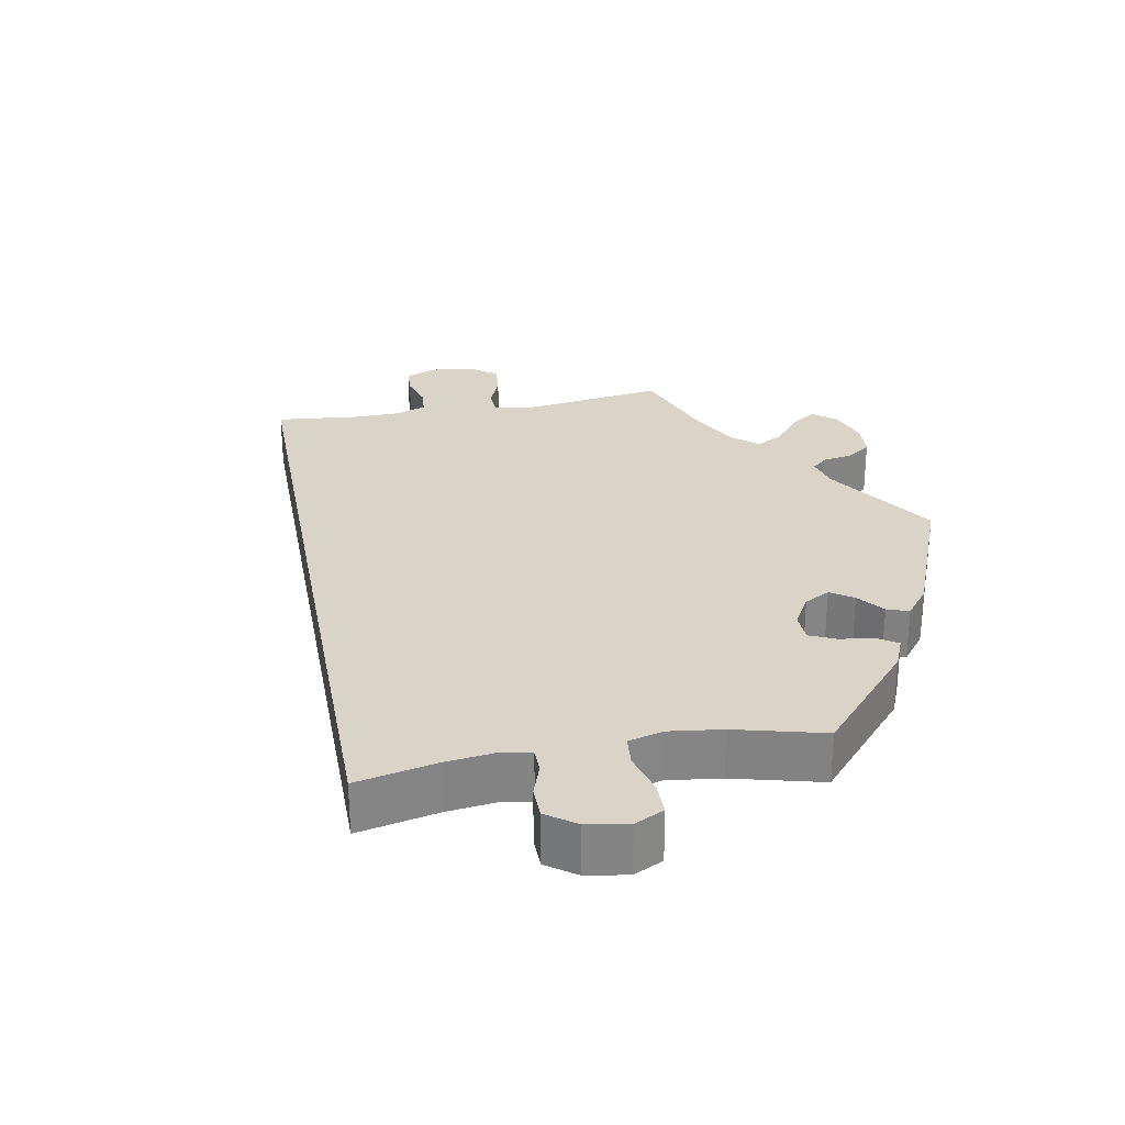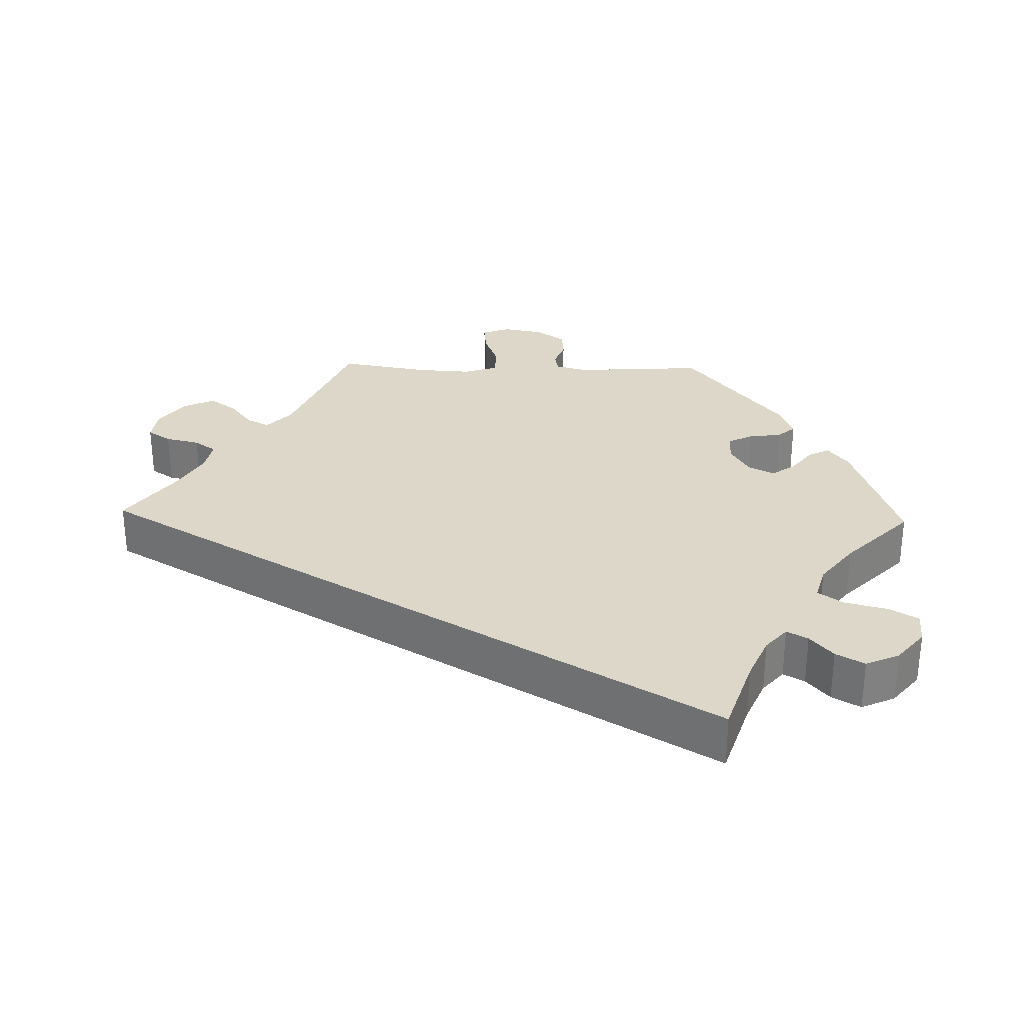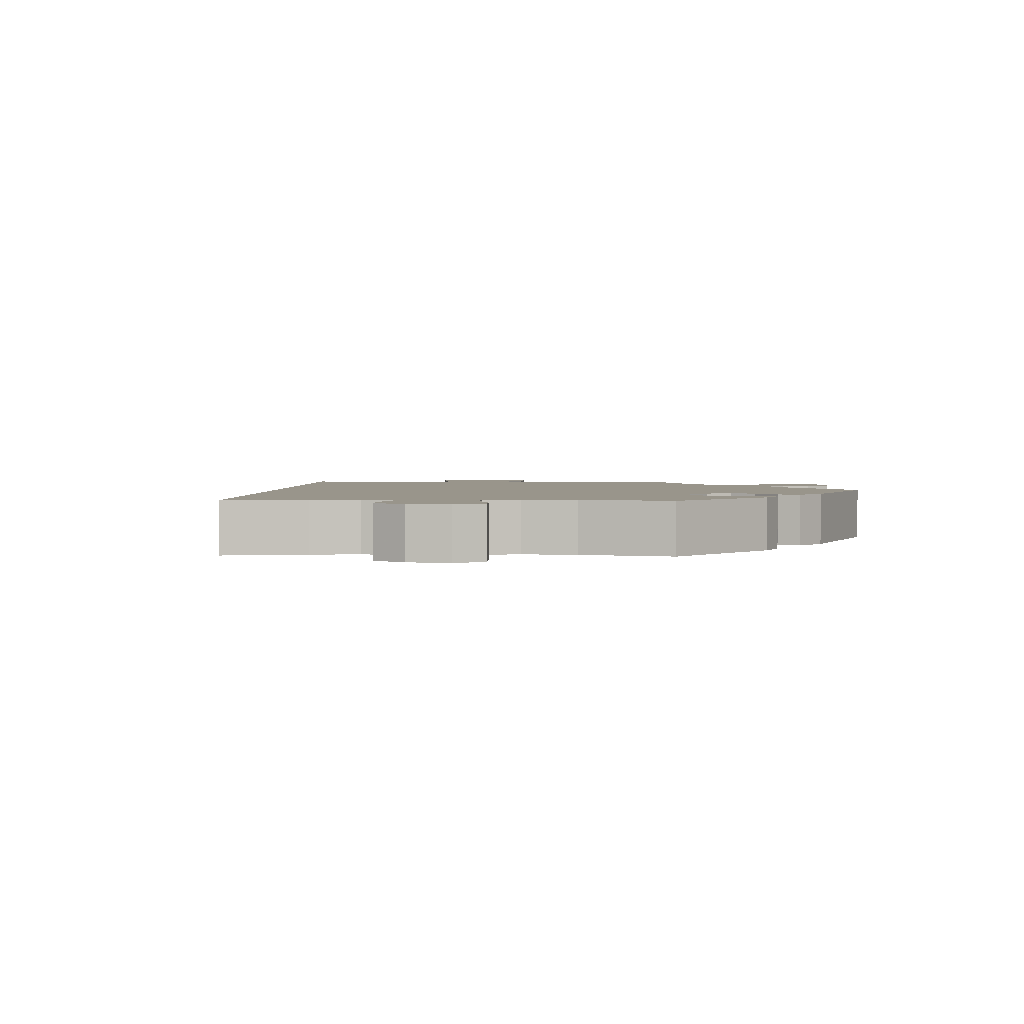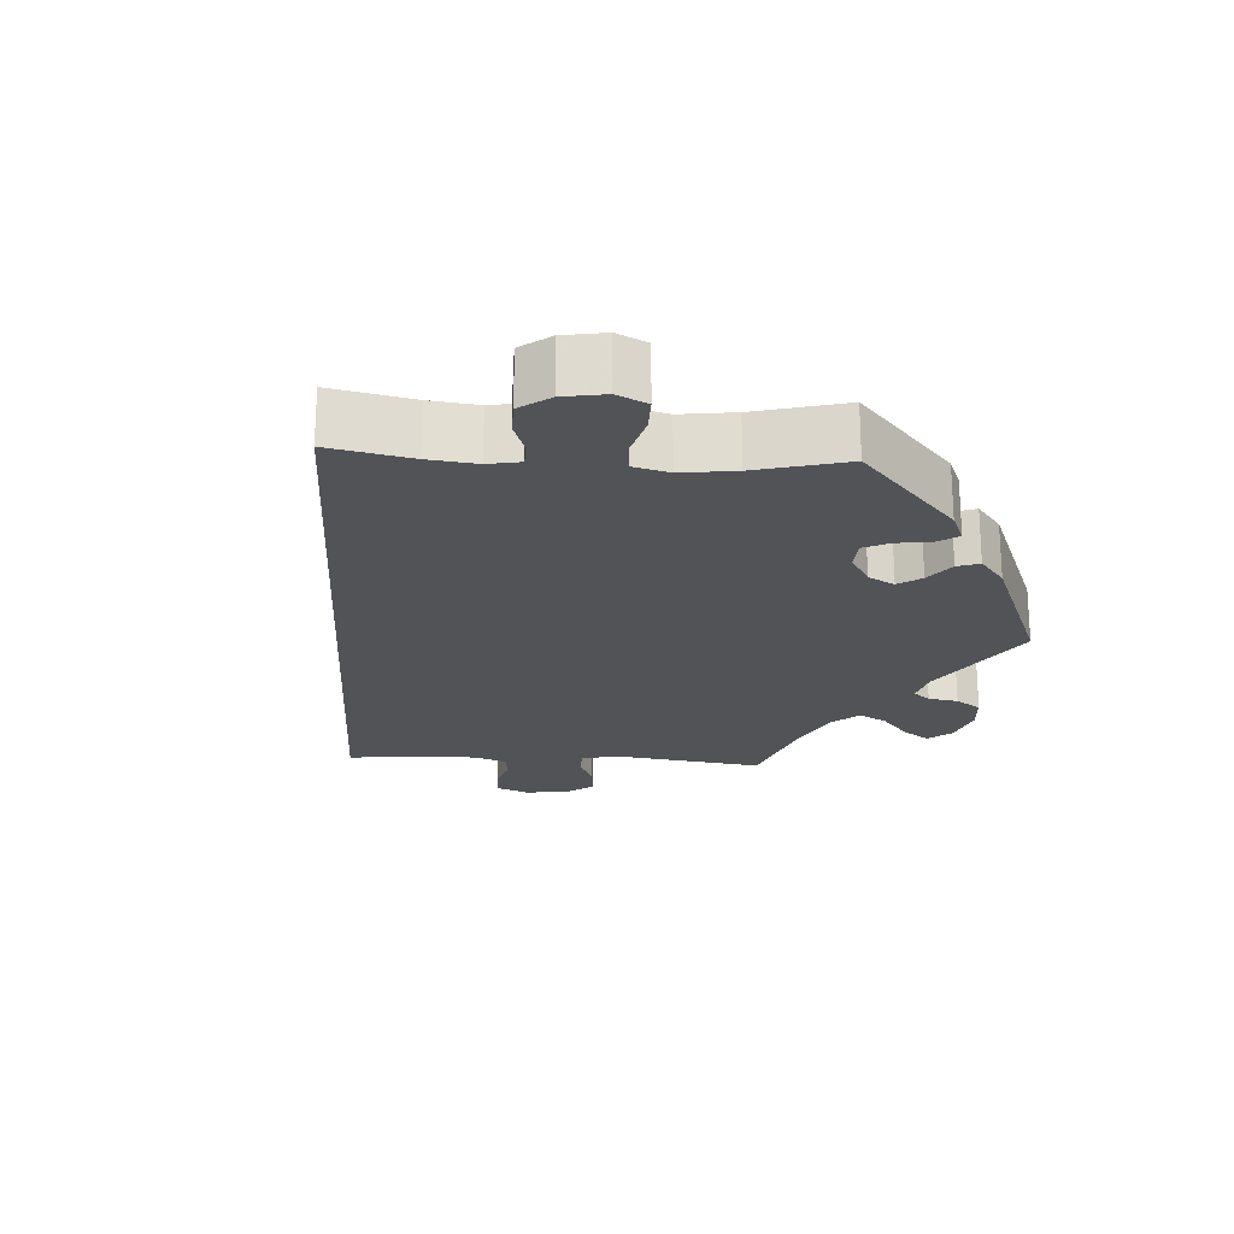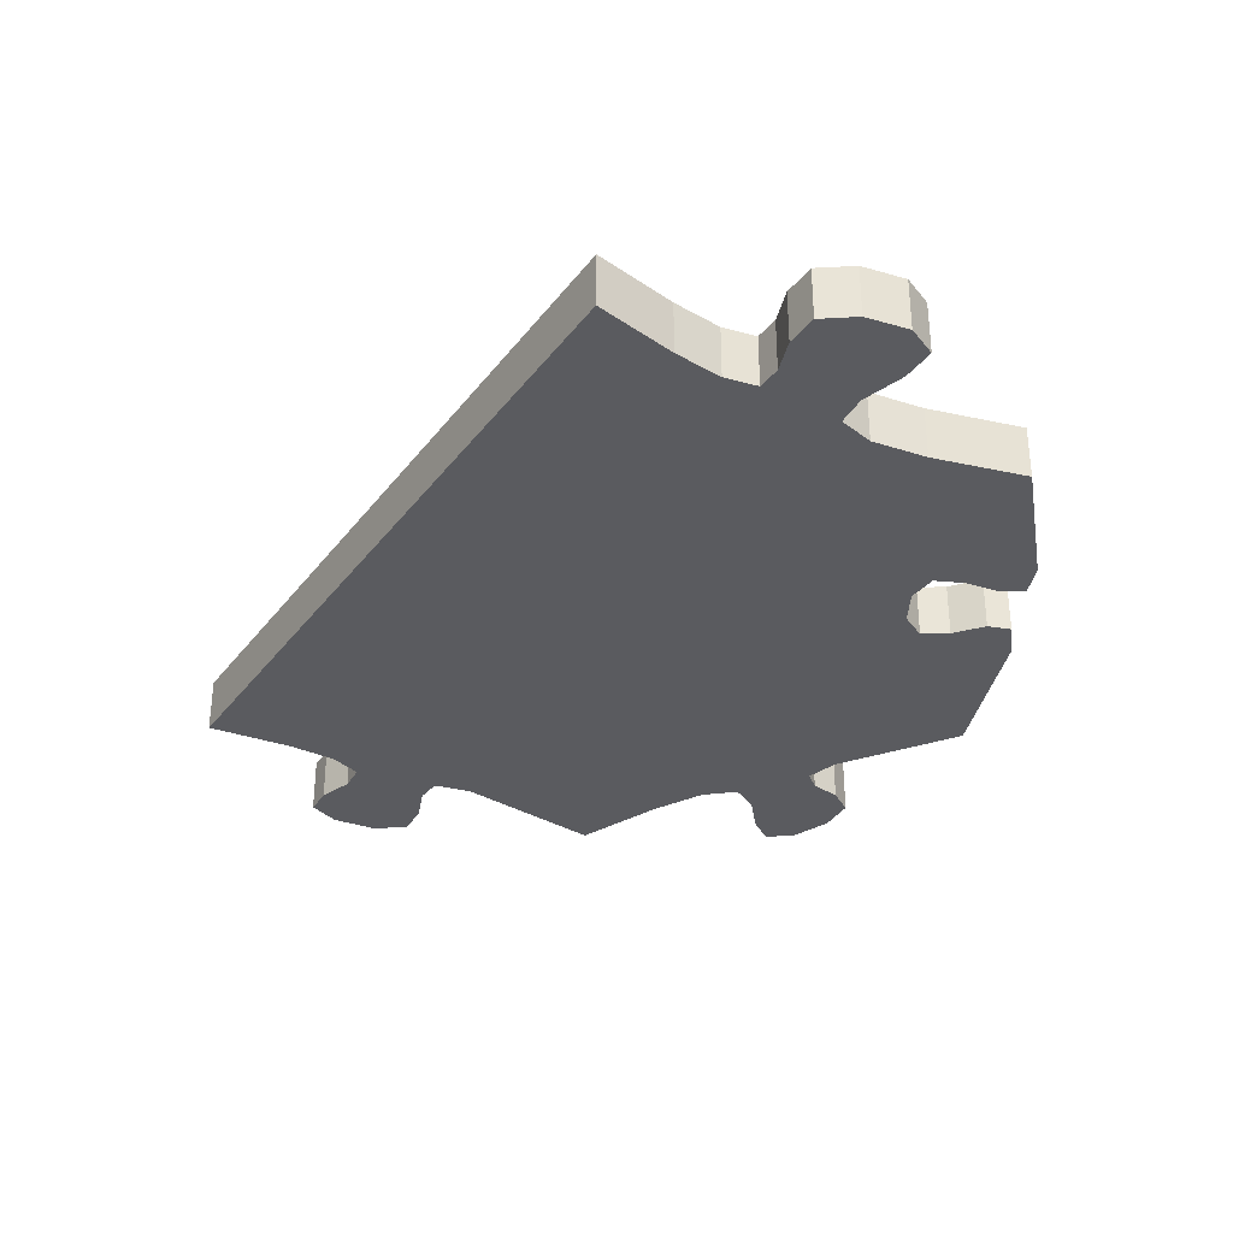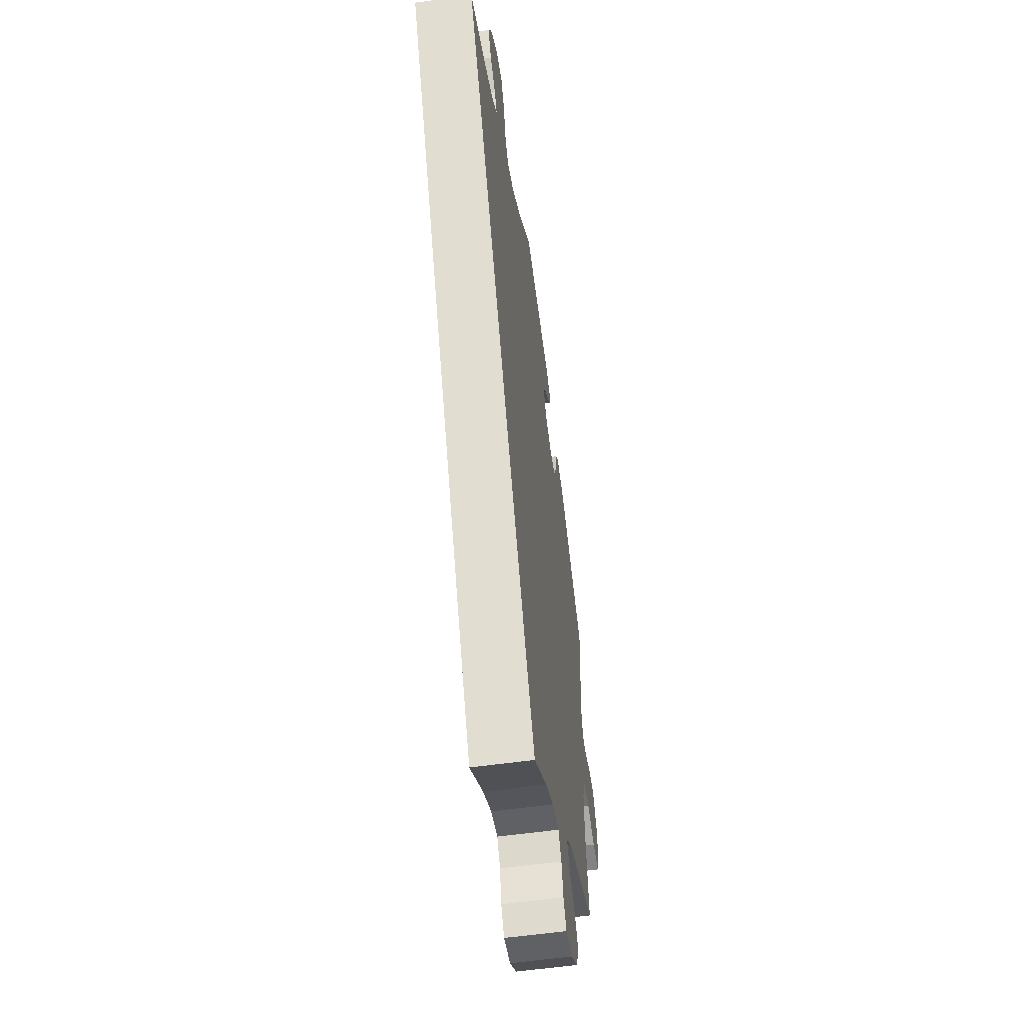
<metadata>
{"format":"obj","ext":"obj","renderer":"f3d","projection":"perspective","resolution":1024,"background":"white","views":[{"elev":28.6,"azim":-40.6,"up":"+Y"},{"elev":30.3,"azim":-88.4,"up":"+Y"},{"elev":2.2,"azim":-27.8,"up":"+Y"},{"elev":-22.2,"azim":-33.5,"up":"+Y"},{"elev":-33.3,"azim":-61.2,"up":"+Y"},{"elev":-55.8,"azim":-81.5,"up":"+Z"}]}
</metadata>
<code>
v -0.501 0.07 0.289
v -0.393 0.07 0.324
v -0.332 0.07 0.35
v -0.298 0.07 0.379
v -0.314 0.07 0.408
v -0.35 0.07 0.439
v -0.372 0.07 0.478
v -0.351 0.07 0.524
v -0.306 0.07 0.561
v -0.261 0.07 0.564
v -0.238 0.07 0.524
v -0.223 0.07 0.465
v -0.199 0.07 0.431
v -0.151 0.07 0.444
v -0.092 0.07 0.489
v -0.001 0.07 0.578
v 0.18 0.07 0.516
v 0.216 0.07 0.488
v 0.201 0.07 0.459
v 0.163 0.07 0.429
v 0.14 0.07 0.397
v 0.159 0.07 0.361
v 0.202 0.07 0.336
v 0.242 0.07 0.337
v 0.259 0.07 0.371
v 0.266 0.07 0.417
v 0.287 0.07 0.441
v 0.336 0.07 0.421
v 0.5 0.07 0.289
v 0.488 0.07 0.108
v 0.5 0.07 0.064
v 0.528 0.07 0.059
v 0.566 0.07 0.073
v 0.606 0.07 0.07
v 0.634 0.07 0.029
v 0.644 0.07 -0.027
v 0.629 0.07 -0.065
v 0.587 0.07 -0.061
v 0.534 0.07 -0.041
v 0.492 0.07 -0.042
v 0.476 0.07 -0.089
v 0.48 0.07 -0.164
v 0.501 0.07 -0.289
v 0.313 0.07 -0.365
v 0.276 0.07 -0.399
v 0.292 0.07 -0.43
v 0.332 0.07 -0.461
v 0.358 0.07 -0.498
v 0.338 0.07 -0.541
v 0.291 0.07 -0.575
v 0.246 0.07 -0.581
v 0.225 0.07 -0.549
v 0.214 0.07 -0.502
v 0.193 0.07 -0.472
v 0.148 0.07 -0.48
v 0.091 0.07 -0.512
v 0 0.07 -0.578
v -0.501 0 0.289
v -0.393 0 0.324
v -0.332 0 0.35
v -0.298 0 0.379
v -0.314 0 0.408
v -0.35 0 0.439
v -0.372 0 0.478
v -0.351 0 0.524
v -0.306 0 0.561
v -0.261 0 0.564
v -0.238 0 0.524
v -0.223 0 0.465
v -0.199 0 0.431
v -0.151 0 0.444
v -0.092 0 0.489
v -0.001 0 0.578
v 0.18 0 0.516
v 0.216 0 0.488
v 0.201 0 0.459
v 0.163 0 0.429
v 0.14 0 0.397
v 0.159 0 0.361
v 0.202 0 0.336
v 0.242 0 0.337
v 0.259 0 0.371
v 0.266 0 0.417
v 0.287 0 0.441
v 0.336 0 0.421
v 0.5 0 0.289
v 0.488 0 0.108
v 0.5 0 0.064
v 0.528 0 0.059
v 0.566 0 0.073
v 0.606 0 0.07
v 0.634 0 0.029
v 0.644 0 -0.027
v 0.629 0 -0.065
v 0.587 0 -0.061
v 0.534 0 -0.041
v 0.492 0 -0.042
v 0.476 0 -0.089
v 0.48 0 -0.164
v 0.501 0 -0.289
v 0.313 0 -0.365
v 0.276 0 -0.399
v 0.292 0 -0.43
v 0.332 0 -0.461
v 0.358 0 -0.498
v 0.338 0 -0.541
v 0.291 0 -0.575
v 0.246 0 -0.581
v 0.225 0 -0.549
v 0.214 0 -0.502
v 0.193 0 -0.472
v 0.148 0 -0.48
v 0.091 0 -0.512
v 0 0 -0.578
f 56 57 1 2
f 55 56 2 3
f 54 55 3 4
f 53 54 4 5
f 50 51 52 53
f 50 53 5
f 49 50 5
f 46 47 48 49
f 45 46 49 5
f 44 45 5
f 42 43 44 5
f 41 42 5 6
f 40 41 6 7
f 39 40 7 8
f 32 33 34 35
f 31 32 35 36
f 27 28 29 30
f 25 26 27 30
f 24 25 30 31
f 23 24 31
f 22 23 31
f 17 18 19 20
f 15 16 17 20
f 14 15 20 21
f 13 14 21 22
f 9 10 11 12
f 9 12 13
f 8 9 13
f 39 8 13
f 31 36 37 38
f 31 38 39
f 13 22 31 39
f 59 58 114 113
f 60 59 113 112
f 61 60 112 111
f 62 61 111 110
f 110 109 108 107
f 62 110 107
f 62 107 106
f 106 105 104 103
f 62 106 103 102
f 62 102 101
f 62 101 100 99
f 63 62 99 98
f 64 63 98 97
f 65 64 97 96
f 92 91 90 89
f 93 92 89 88
f 87 86 85 84
f 87 84 83 82
f 88 87 82 81
f 88 81 80
f 88 80 79
f 77 76 75 74
f 77 74 73 72
f 78 77 72 71
f 79 78 71 70
f 69 68 67 66
f 70 69 66
f 70 66 65
f 70 65 96
f 95 94 93 88
f 96 95 88
f 96 88 79 70
f 1 58 59 2
f 2 59 60 3
f 3 60 61 4
f 4 61 62 5
f 5 62 63 6
f 6 63 64 7
f 7 64 65 8
f 8 65 66 9
f 9 66 67 10
f 10 67 68 11
f 11 68 69 12
f 12 69 70 13
f 13 70 71 14
f 14 71 72 15
f 15 72 73 16
f 16 73 74 17
f 17 74 75 18
f 18 75 76 19
f 19 76 77 20
f 20 77 78 21
f 21 78 79 22
f 22 79 80 23
f 23 80 81 24
f 24 81 82 25
f 25 82 83 26
f 26 83 84 27
f 27 84 85 28
f 28 85 86 29
f 29 86 87 30
f 30 87 88 31
f 31 88 89 32
f 32 89 90 33
f 33 90 91 34
f 34 91 92 35
f 35 92 93 36
f 36 93 94 37
f 37 94 95 38
f 38 95 96 39
f 39 96 97 40
f 40 97 98 41
f 41 98 99 42
f 42 99 100 43
f 43 100 101 44
f 44 101 102 45
f 45 102 103 46
f 46 103 104 47
f 47 104 105 48
f 48 105 106 49
f 49 106 107 50
f 50 107 108 51
f 51 108 109 52
f 52 109 110 53
f 53 110 111 54
f 54 111 112 55
f 55 112 113 56
f 56 113 114 57
f 57 114 58 1

</code>
